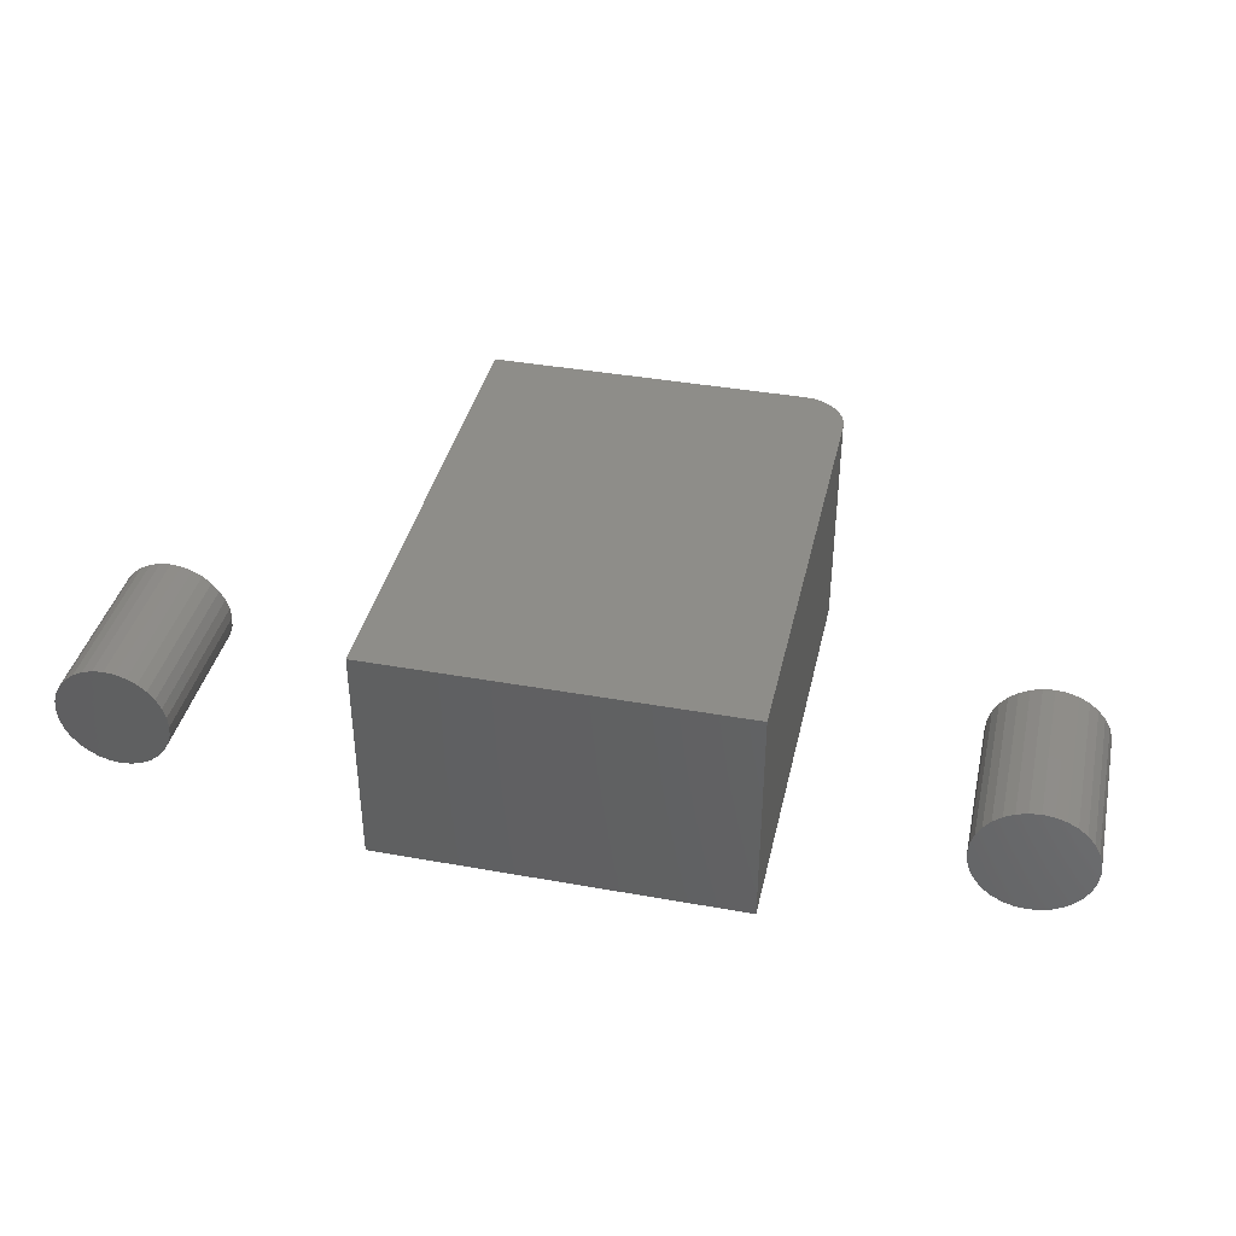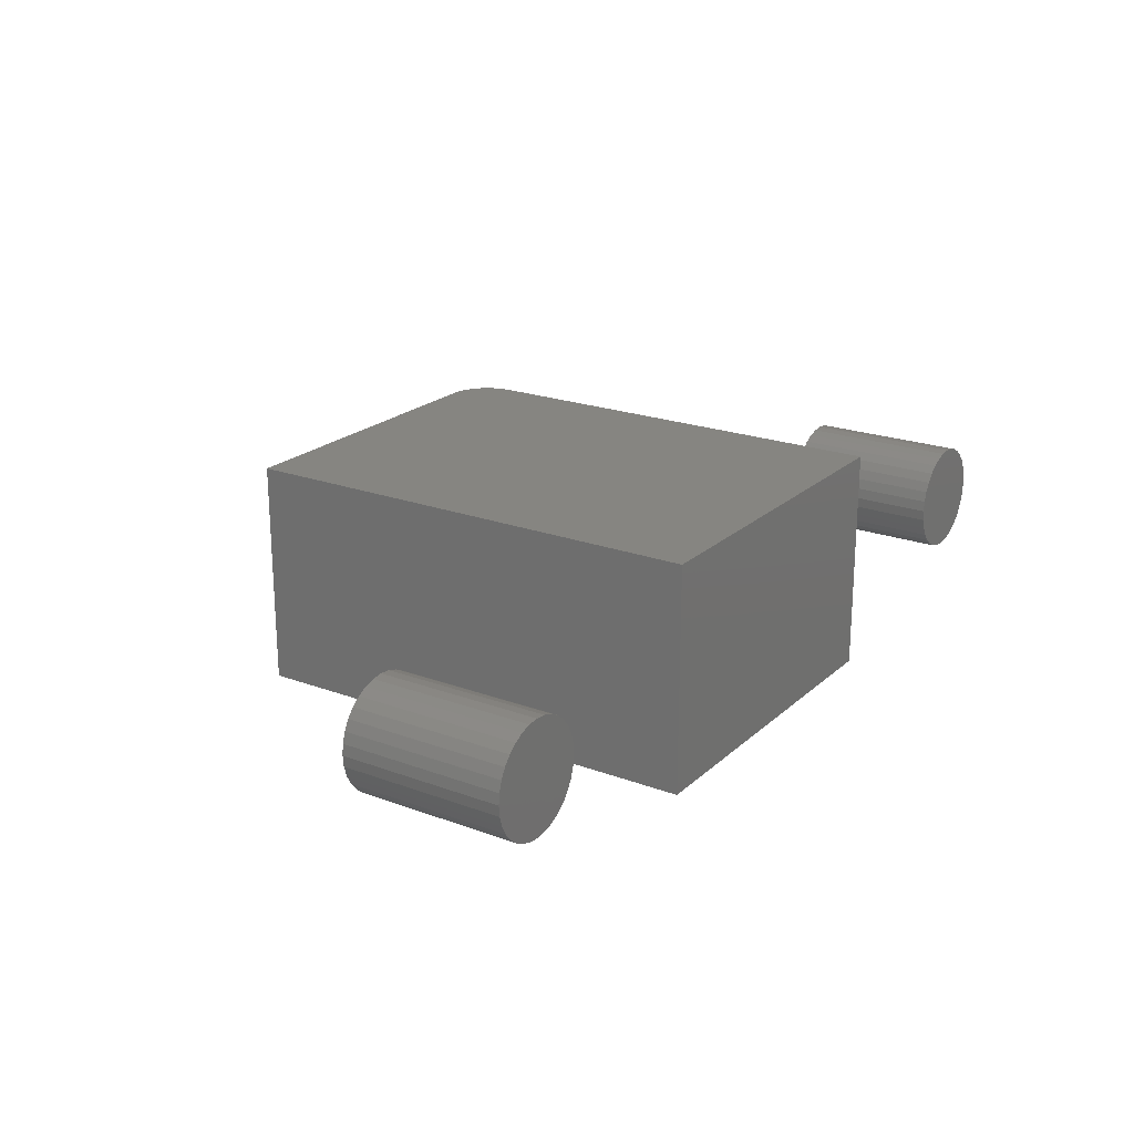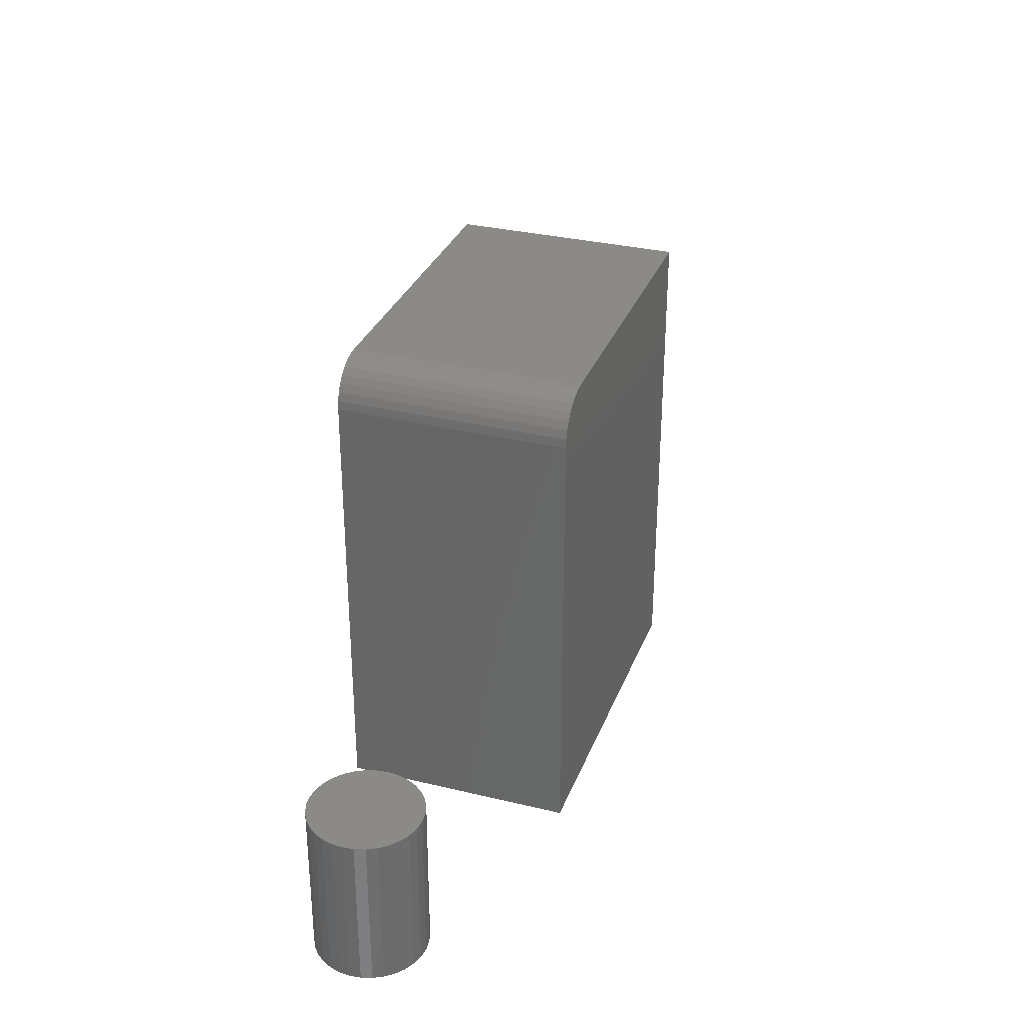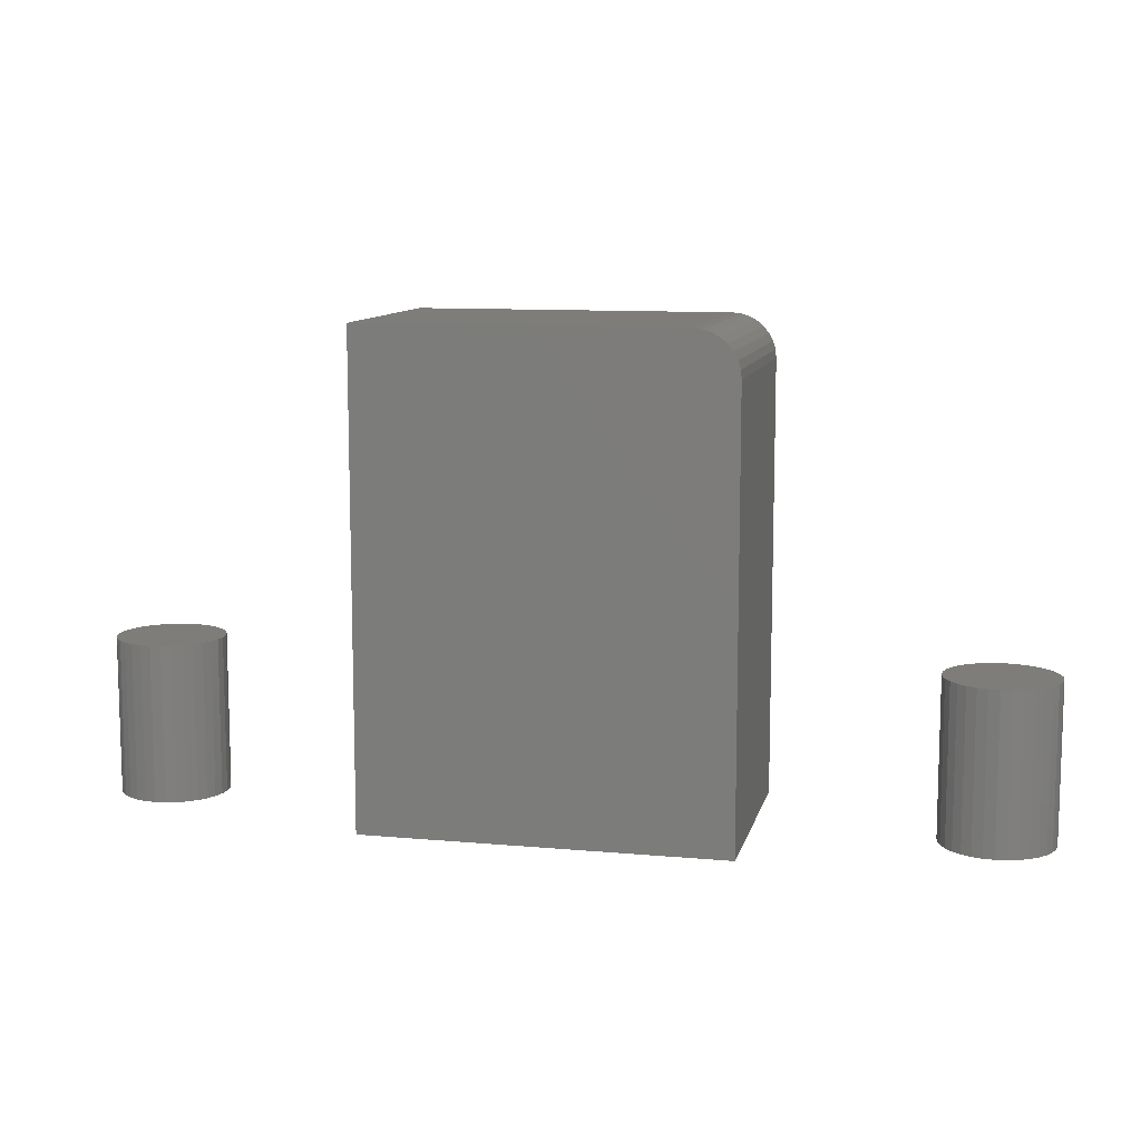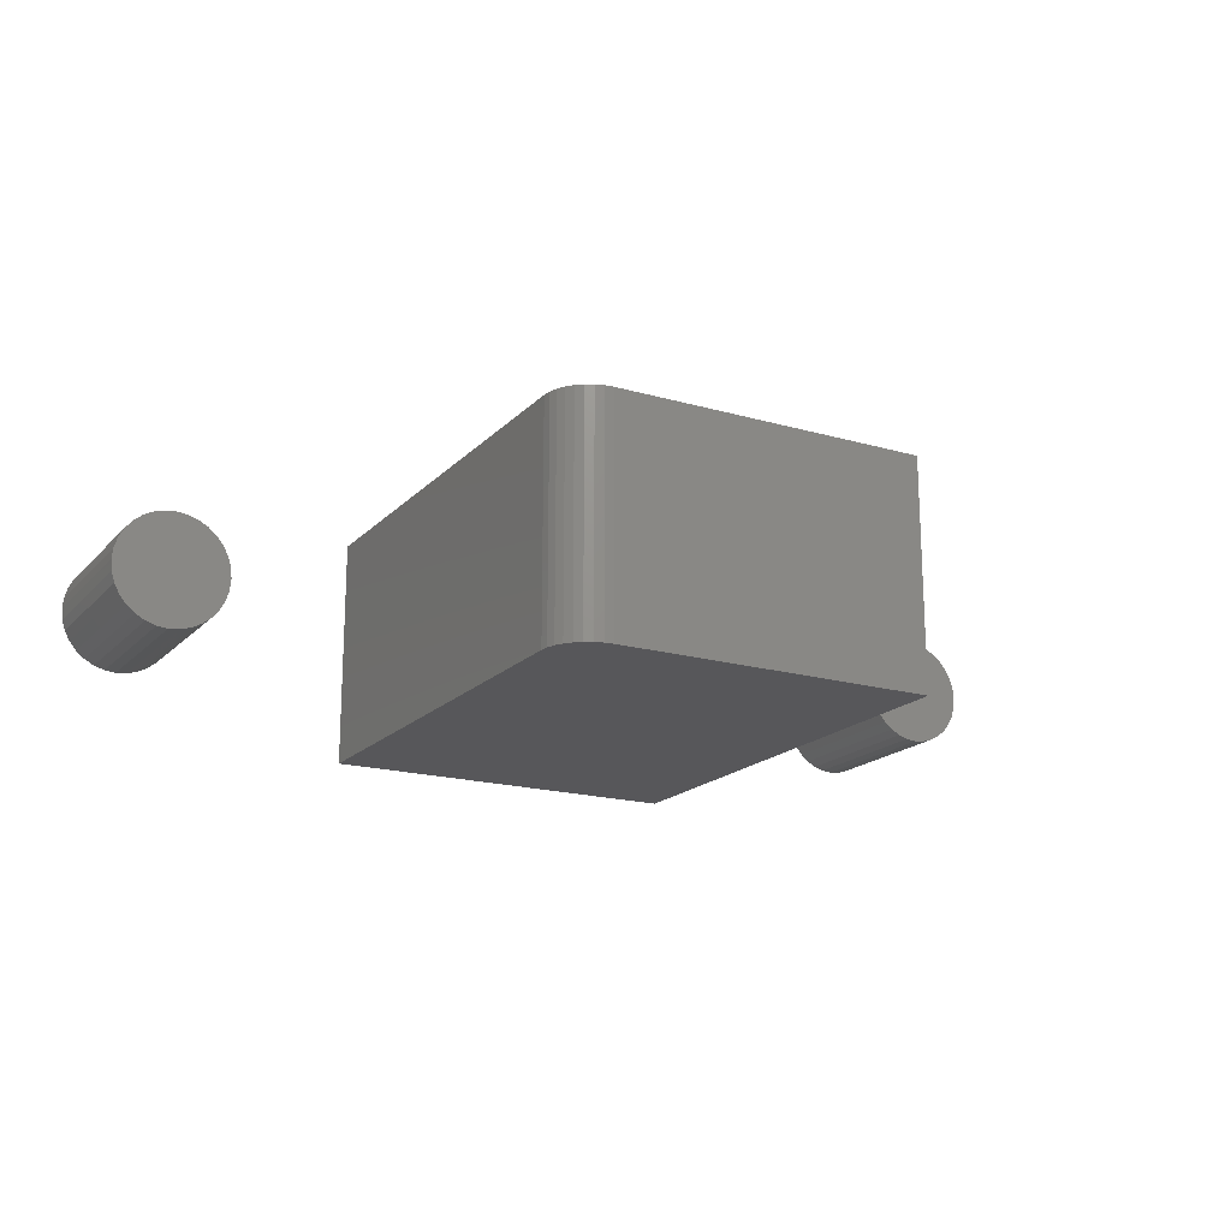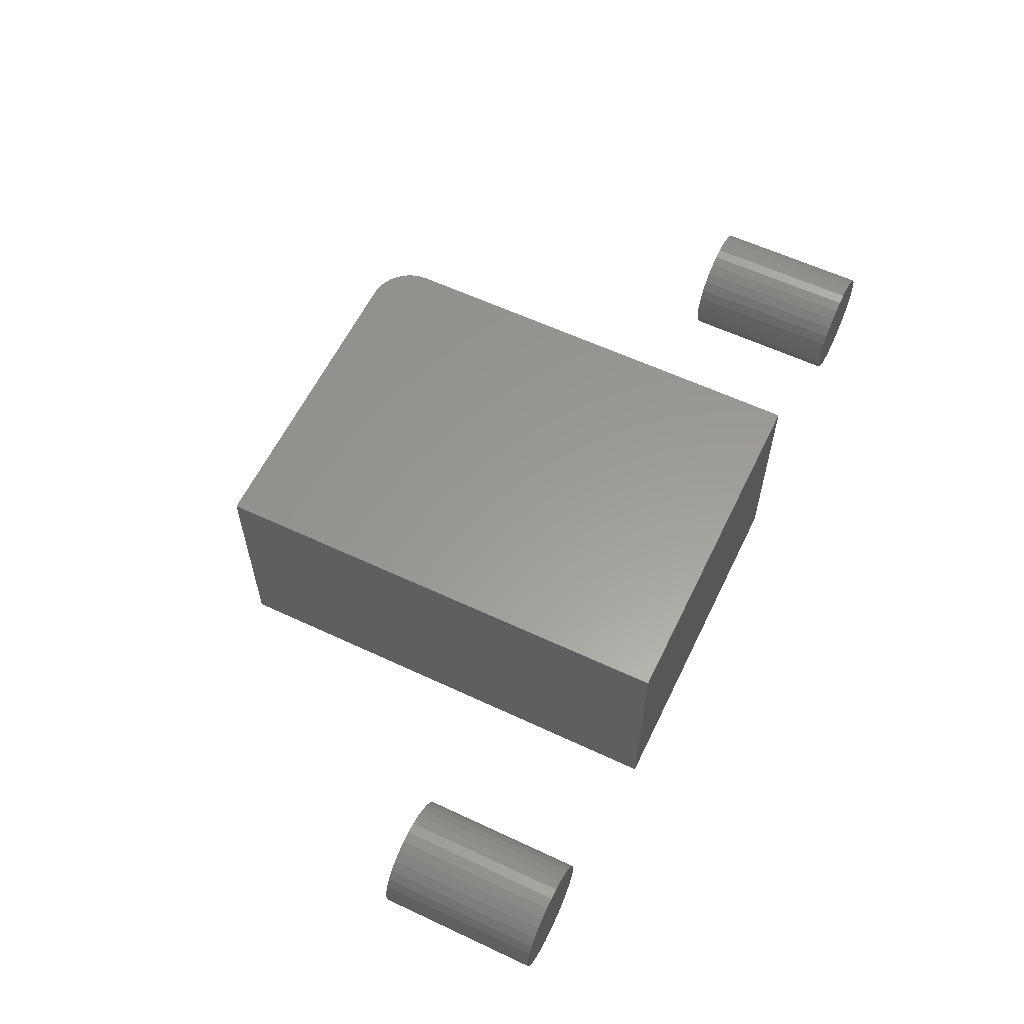
<metadata>
{"format":"stl","ext":"stl","renderer":"f3d","projection":"perspective","resolution":1024,"background":"white","views":[{"elev":39.2,"azim":-167.3,"up":"+Y"},{"elev":21.5,"azim":123.3,"up":"+Y"},{"elev":31.7,"azim":-71.1,"up":"+Z"},{"elev":10.4,"azim":-167.1,"up":"+Z"},{"elev":-18.0,"azim":-29.1,"up":"+Y"},{"elev":59.7,"azim":115.7,"up":"+Y"}]}
</metadata>
<code>
# stl→obj: 152 verts, 292 faces
v -0.1953 -0.1641 0.6875
v 0.2578 -0.1641 0.6875
v -0.1953 0.1616 0.6875
v 0.2578 0.1616 0.6875
v -0.2578 0.1616 0
v -0.2578 -0.1641 0
v -0.2578 0.1616 0.625
v -0.2578 -0.1641 0.625
v -0.2566 0.1616 0.6372
v -0.2531 0.1616 0.6489
v -0.2473 0.1616 0.6597
v -0.2395 0.1616 0.6692
v -0.23 0.1616 0.677
v -0.2192 0.1616 0.6827
v -0.2075 0.1616 0.6863
v 0.2578 0.1616 0
v -0.2075 -0.1641 0.6863
v -0.2192 -0.1641 0.6827
v -0.23 -0.1641 0.677
v -0.2395 -0.1641 0.6692
v -0.2473 -0.1641 0.6597
v -0.2531 -0.1641 0.6489
v -0.2566 -0.1641 0.6372
v 0.2578 -0.1641 0
v -0.6014 0.07964 0.2266
v -0.5704 0.07964 0.2266
v -0.5859 0.08117 0.2266
v -0.6163 0.07512 0.2266
v -0.5555 0.07512 0.2266
v -0.6301 0.06778 0.2266
v -0.5418 0.06778 0.2266
v -0.6421 0.0579 0.2266
v -0.5298 0.0579 0.2266
v -0.5298 -0.05445 0.2266
v -0.6301 -0.06433 0.2266
v -0.5418 -0.06433 0.2266
v -0.6163 -0.07167 0.2266
v -0.5555 -0.07167 0.2266
v -0.6014 -0.07619 0.2266
v -0.5704 -0.07619 0.2266
v -0.5859 -0.07771 0.2266
v -0.5199 0.04586 0.2266
v -0.652 0.04586 0.2266
v -0.5125 0.03213 0.2266
v -0.6593 0.03213 0.2266
v -0.508 0.01723 0.2266
v -0.6639 0.01723 0.2266
v -0.5065 0.001727 0.2266
v -0.6654 0.001727 0.2266
v -0.508 -0.01377 0.2266
v -0.6639 -0.01377 0.2266
v -0.5125 -0.02867 0.2266
v -0.6593 -0.02867 0.2266
v -0.5199 -0.04241 0.2266
v -0.652 -0.04241 0.2266
v -0.6421 -0.05445 0.2266
v -0.5859 0.08117 0
v -0.5704 0.07964 0
v -0.6014 0.07964 0
v -0.6163 0.07512 0
v -0.5555 0.07512 0
v -0.6301 0.06778 0
v -0.5418 0.06778 0
v -0.6421 0.0579 0
v -0.5298 0.0579 0
v -0.5418 -0.06433 0
v -0.6301 -0.06433 0
v -0.5298 -0.05445 0
v -0.6163 -0.07167 0
v -0.5555 -0.07167 0
v -0.6014 -0.07619 0
v -0.5704 -0.07619 0
v -0.5859 -0.07771 0
v -0.6421 -0.05445 0
v -0.652 -0.04241 0
v -0.5199 -0.04241 0
v -0.6593 -0.02867 0
v -0.5125 -0.02867 0
v -0.6639 -0.01377 0
v -0.508 -0.01377 0
v -0.6654 0.001727 0
v -0.5065 0.001727 0
v -0.6639 0.01723 0
v -0.508 0.01723 0
v -0.6593 0.03213 0
v -0.5125 0.03213 0
v -0.652 0.04586 0
v -0.5199 0.04586 0
v 0.569 0.07795 0.2266
v 0.5994 0.07795 0.2266
v 0.5842 0.07944 0.2266
v 0.5545 0.07353 0.2266
v 0.614 0.07353 0.2266
v 0.541 0.06634 0.2266
v 0.6274 0.06634 0.2266
v 0.5293 0.05668 0.2266
v 0.6392 0.05668 0.2266
v 0.6392 -0.05322 0.2266
v 0.541 -0.06289 0.2266
v 0.6274 -0.06289 0.2266
v 0.5545 -0.07007 0.2266
v 0.614 -0.07007 0.2266
v 0.569 -0.07449 0.2266
v 0.5994 -0.07449 0.2266
v 0.5842 -0.07599 0.2266
v 0.6488 0.0449 0.2266
v 0.5196 0.0449 0.2266
v 0.656 0.03147 0.2266
v 0.5124 0.03147 0.2266
v 0.6604 0.01689 0.2266
v 0.508 0.01689 0.2266
v 0.6619 0.001727 0.2266
v 0.5065 0.001727 0.2266
v 0.6604 -0.01343 0.2266
v 0.508 -0.01343 0.2266
v 0.656 -0.02801 0.2266
v 0.5124 -0.02801 0.2266
v 0.6488 -0.04145 0.2266
v 0.5196 -0.04145 0.2266
v 0.5293 -0.05322 0.2266
v 0.5842 0.07944 0
v 0.5994 0.07795 0
v 0.569 0.07795 0
v 0.5545 0.07353 0
v 0.614 0.07353 0
v 0.541 0.06634 0
v 0.6274 0.06634 0
v 0.5293 0.05668 0
v 0.6392 0.05668 0
v 0.6274 -0.06289 0
v 0.541 -0.06289 0
v 0.6392 -0.05322 0
v 0.5545 -0.07007 0
v 0.614 -0.07007 0
v 0.569 -0.07449 0
v 0.5994 -0.07449 0
v 0.5842 -0.07599 0
v 0.5293 -0.05322 0
v 0.5196 -0.04145 0
v 0.6488 -0.04145 0
v 0.5124 -0.02801 0
v 0.656 -0.02801 0
v 0.508 -0.01343 0
v 0.6604 -0.01343 0
v 0.5065 0.001727 0
v 0.6619 0.001727 0
v 0.508 0.01689 0
v 0.6604 0.01689 0
v 0.5124 0.03147 0
v 0.656 0.03147 0
v 0.5196 0.0449 0
v 0.6488 0.0449 0
f 1 2 3
f 3 2 4
f 5 6 7
f 7 6 8
f 5 7 9
f 5 9 10
f 5 10 11
f 5 11 12
f 5 12 13
f 5 13 14
f 5 14 15
f 5 15 3
f 5 3 4
f 5 4 16
f 2 1 17
f 2 17 18
f 2 18 19
f 2 19 20
f 2 20 21
f 2 21 22
f 2 22 23
f 2 23 8
f 2 8 6
f 2 6 24
f 7 8 9
f 9 8 23
f 9 23 10
f 10 23 22
f 10 22 11
f 11 22 21
f 11 21 12
f 12 21 20
f 12 20 13
f 13 20 19
f 13 19 14
f 14 19 18
f 14 18 15
f 15 18 17
f 15 17 3
f 3 17 1
f 24 16 2
f 2 16 4
f 6 5 24
f 24 5 16
f 25 26 27
f 26 25 28
f 26 28 29
f 29 28 30
f 29 30 31
f 31 30 32
f 31 32 33
f 34 35 36
f 36 35 37
f 36 37 38
f 38 37 39
f 38 39 40
f 40 39 41
f 33 32 42
f 42 32 43
f 42 43 44
f 44 43 45
f 44 45 46
f 46 45 47
f 46 47 48
f 48 47 49
f 48 49 50
f 50 49 51
f 50 51 52
f 52 51 53
f 52 53 54
f 54 53 55
f 54 55 34
f 34 55 56
f 34 56 35
f 57 58 59
f 60 59 58
f 61 60 58
f 62 60 61
f 63 62 61
f 64 62 63
f 65 64 63
f 66 67 68
f 69 67 66
f 70 69 66
f 71 69 70
f 72 71 70
f 73 71 72
f 67 74 68
f 68 74 75
f 68 75 76
f 76 75 77
f 76 77 78
f 78 77 79
f 78 79 80
f 80 79 81
f 80 81 82
f 82 81 83
f 82 83 84
f 84 83 85
f 84 85 86
f 86 85 87
f 86 87 88
f 88 87 64
f 88 64 65
f 82 48 80
f 80 48 50
f 80 50 78
f 78 50 52
f 78 52 76
f 76 52 54
f 76 54 68
f 68 54 34
f 68 34 66
f 66 34 36
f 66 36 70
f 70 36 38
f 70 38 72
f 72 38 40
f 72 40 73
f 73 40 41
f 73 41 71
f 71 41 39
f 71 39 69
f 69 39 37
f 69 37 67
f 67 37 35
f 67 35 74
f 74 35 56
f 74 56 75
f 75 56 55
f 75 55 77
f 77 55 53
f 77 53 79
f 79 53 51
f 79 51 81
f 81 51 49
f 81 49 83
f 83 49 47
f 83 47 85
f 85 47 45
f 85 45 87
f 87 45 43
f 87 43 64
f 64 43 32
f 64 32 62
f 62 32 30
f 62 30 60
f 60 30 28
f 60 28 59
f 59 28 25
f 59 25 57
f 57 25 27
f 57 27 58
f 58 27 26
f 58 26 61
f 61 26 29
f 61 29 63
f 63 29 31
f 63 31 65
f 65 31 33
f 65 33 88
f 88 33 42
f 88 42 86
f 86 42 44
f 86 44 84
f 84 44 46
f 84 46 82
f 82 46 48
f 89 90 91
f 90 89 92
f 90 92 93
f 93 92 94
f 93 94 95
f 95 94 96
f 95 96 97
f 98 99 100
f 100 99 101
f 100 101 102
f 102 101 103
f 102 103 104
f 104 103 105
f 97 96 106
f 106 96 107
f 106 107 108
f 108 107 109
f 108 109 110
f 110 109 111
f 110 111 112
f 112 111 113
f 112 113 114
f 114 113 115
f 114 115 116
f 116 115 117
f 116 117 118
f 118 117 119
f 118 119 98
f 98 119 120
f 98 120 99
f 121 122 123
f 124 123 122
f 125 124 122
f 126 124 125
f 127 126 125
f 128 126 127
f 129 128 127
f 130 131 132
f 133 131 130
f 134 133 130
f 135 133 134
f 136 135 134
f 137 135 136
f 131 138 132
f 132 138 139
f 132 139 140
f 140 139 141
f 140 141 142
f 142 141 143
f 142 143 144
f 144 143 145
f 144 145 146
f 146 145 147
f 146 147 148
f 148 147 149
f 148 149 150
f 150 149 151
f 150 151 152
f 152 151 128
f 152 128 129
f 146 112 144
f 144 112 114
f 144 114 142
f 142 114 116
f 142 116 140
f 140 116 118
f 140 118 132
f 132 118 98
f 132 98 130
f 130 98 100
f 130 100 134
f 134 100 102
f 134 102 136
f 136 102 104
f 136 104 137
f 137 104 105
f 137 105 135
f 135 105 103
f 135 103 133
f 133 103 101
f 133 101 131
f 131 101 99
f 131 99 138
f 138 99 120
f 138 120 139
f 139 120 119
f 139 119 141
f 141 119 117
f 141 117 143
f 143 117 115
f 143 115 145
f 145 115 113
f 145 113 147
f 147 113 111
f 147 111 149
f 149 111 109
f 149 109 151
f 151 109 107
f 151 107 128
f 128 107 96
f 128 96 126
f 126 96 94
f 126 94 124
f 124 94 92
f 124 92 123
f 123 92 89
f 123 89 121
f 121 89 91
f 121 91 122
f 122 91 90
f 122 90 125
f 125 90 93
f 125 93 127
f 127 93 95
f 127 95 129
f 129 95 97
f 129 97 152
f 152 97 106
f 152 106 150
f 150 106 108
f 150 108 148
f 148 108 110
f 148 110 146
f 146 110 112

</code>
